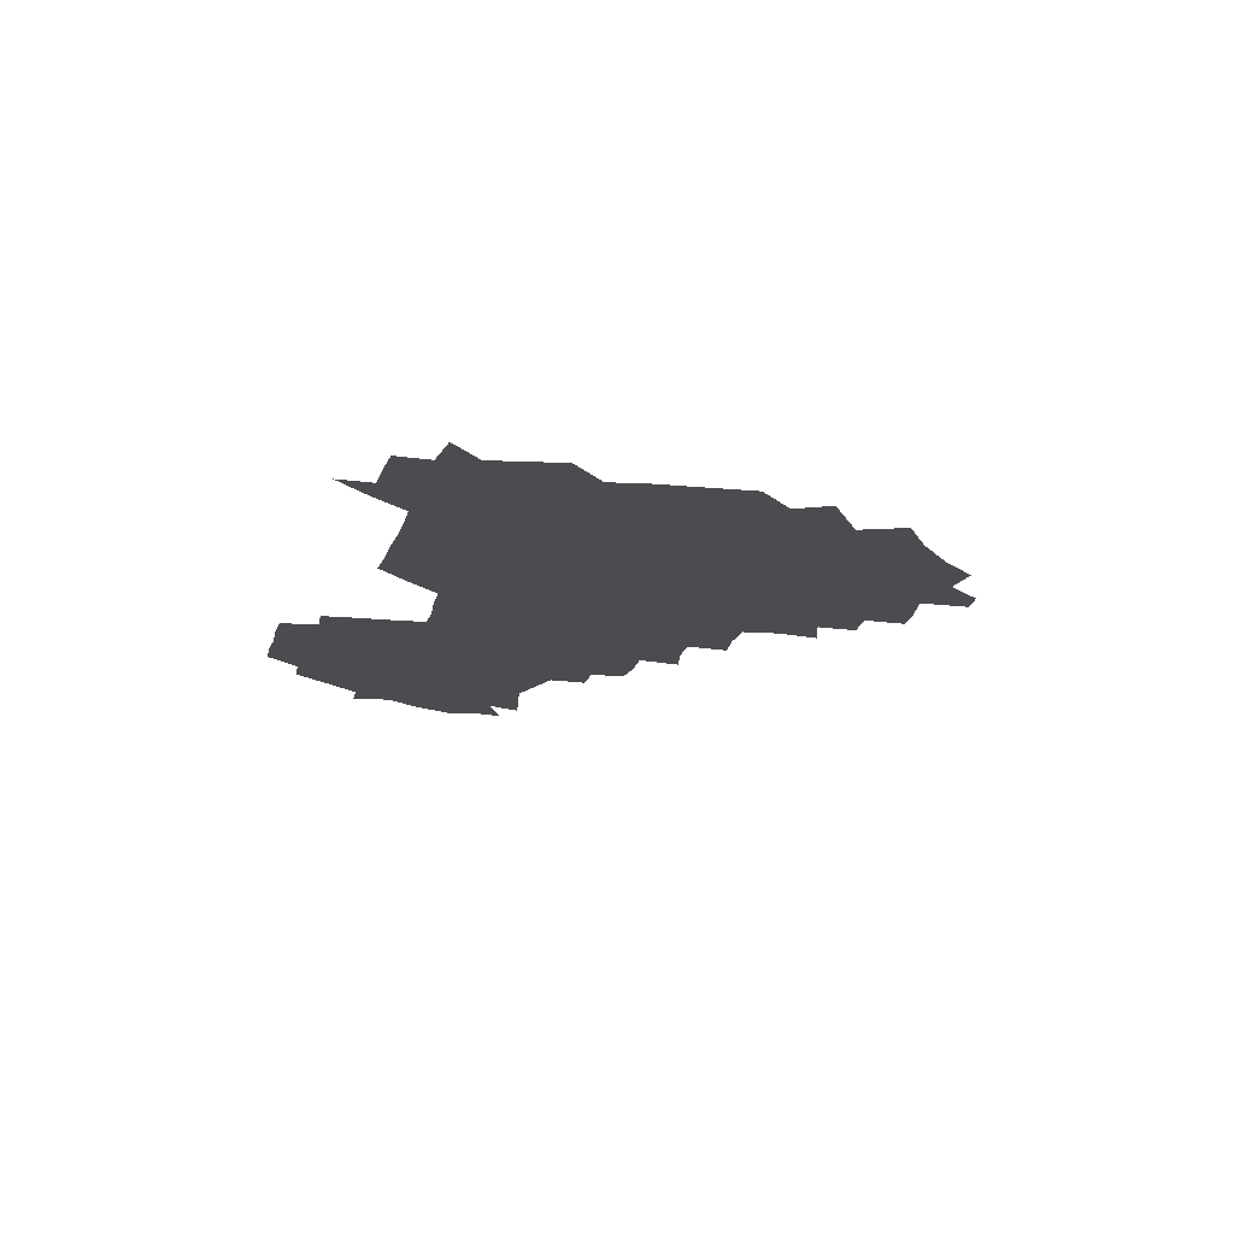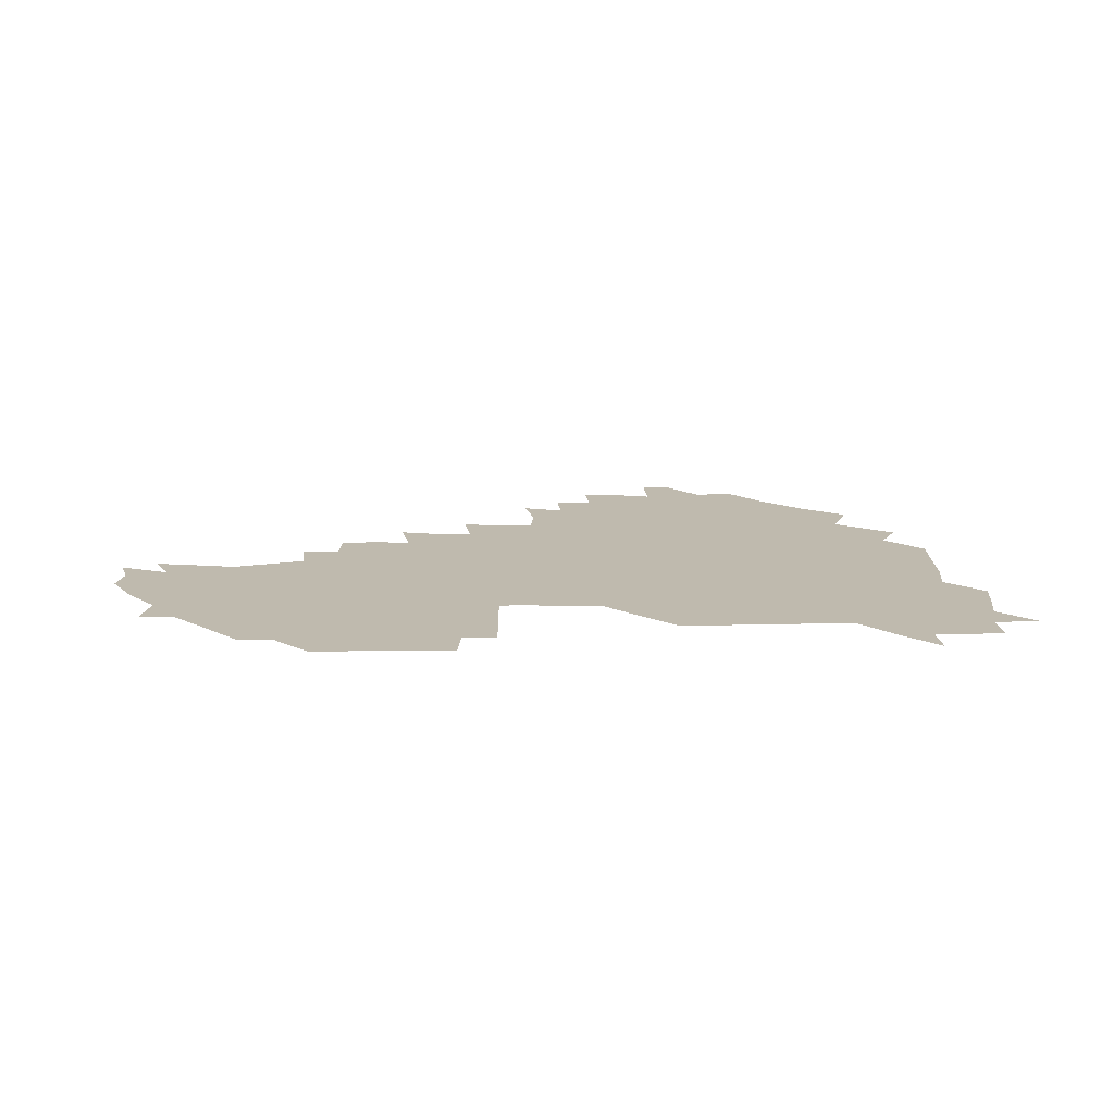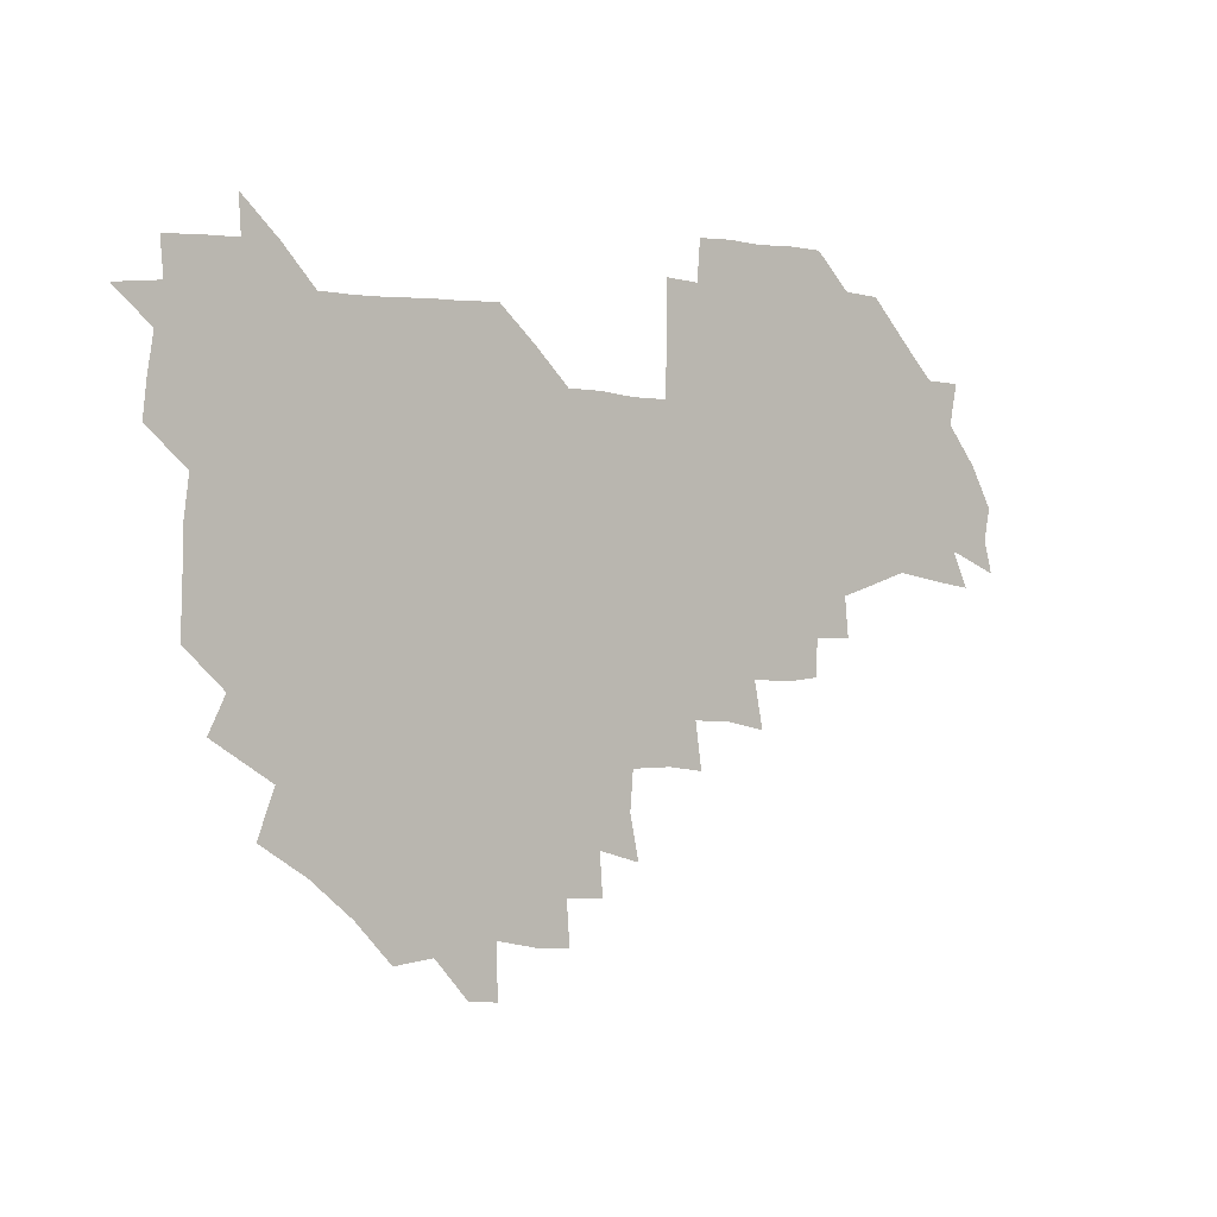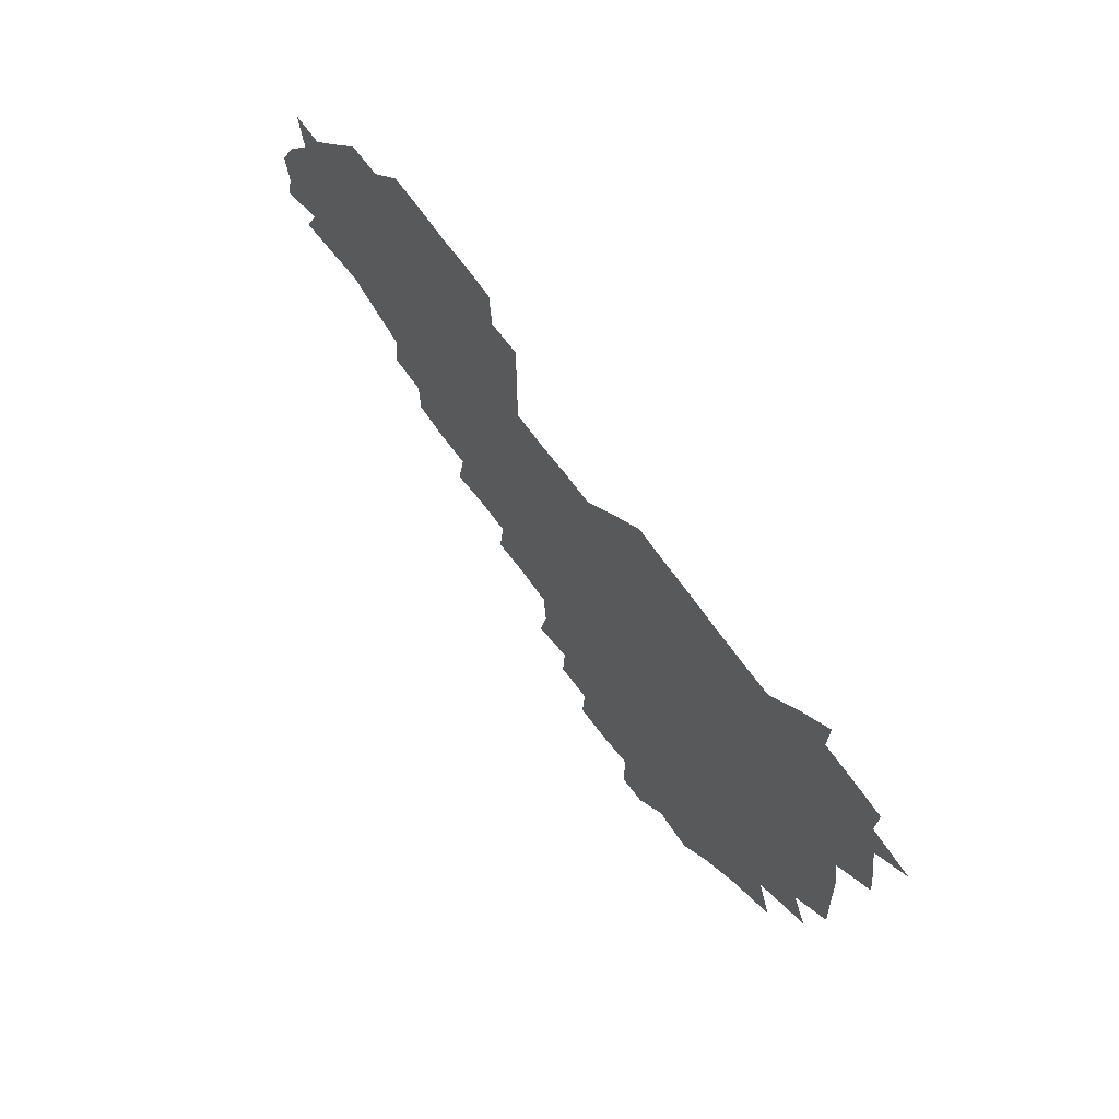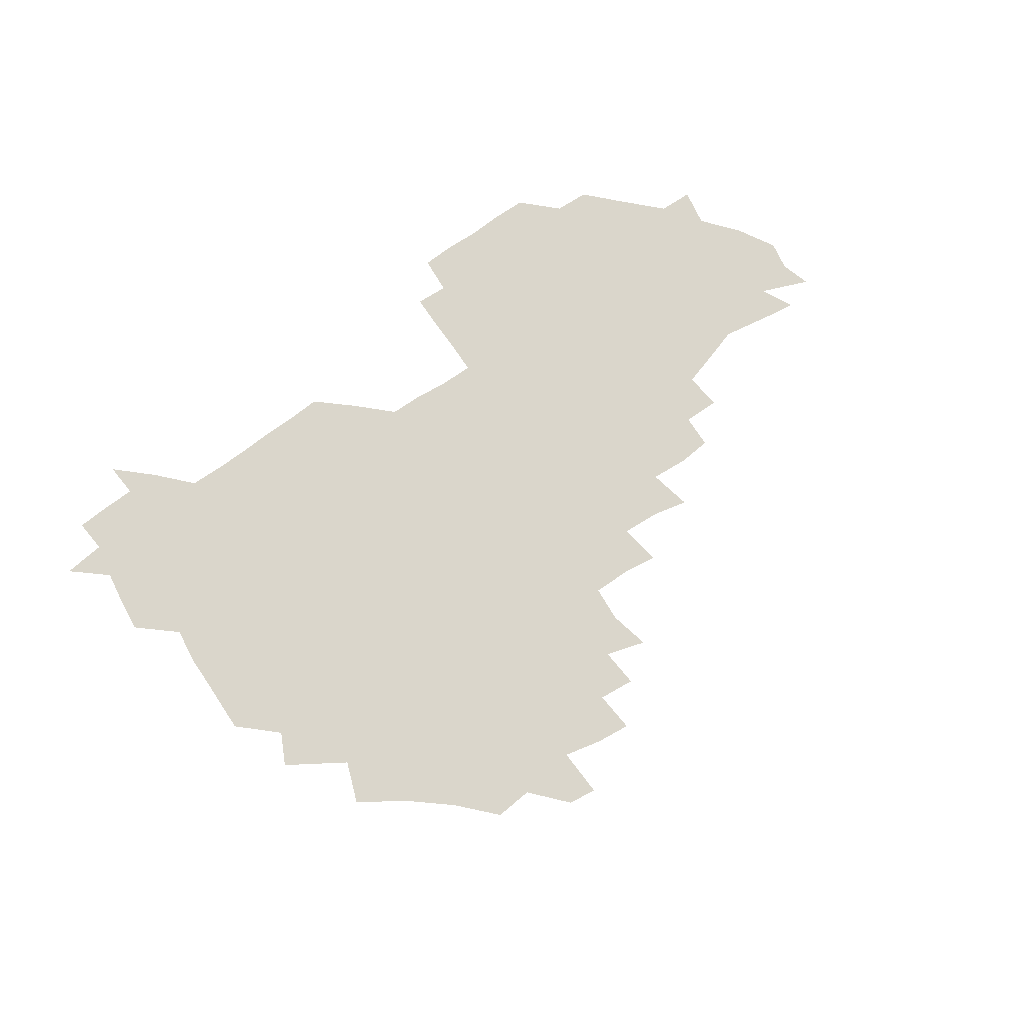
<metadata>
{"format":"obj","ext":"obj","renderer":"f3d","projection":"perspective","resolution":1024,"background":"white","views":[{"elev":-15.2,"azim":-103.5,"up":"+Z"},{"elev":15.6,"azim":178.6,"up":"+Z"},{"elev":0.7,"azim":-38.2,"up":"+Y"},{"elev":64.4,"azim":-124.6,"up":"+Y"},{"elev":73.9,"azim":-35.5,"up":"+Z"}]}
</metadata>
<code>
v 209.8 267.8 0
v 221.3 224.1 0
v 222.8 237.8 0
v 225.5 254.1 0
v 228.9 269.7 0
v 227.7 284.5 0
v 234.8 153.3 0
v 235.2 165.8 0
v 235.6 178.6 0
v 235.9 192.5 0
v 238.1 209.1 0
v 239.9 225.1 0
v 239.9 240.1 0
v 241 255.3 0
v 242.3 270.6 0
v 242.3 285.3 0
v 244.2 123.1 0
v 251.6 137.3 0
v 254.5 151.8 0
v 255 165.7 0
v 253.7 180.1 0
v 253.7 194.9 0
v 253.7 209.8 0
v 256.1 225.6 0
v 255.1 240.5 0
v 255.1 255.4 0
v 255.6 270.2 0
v 257.3 285.6 0
v 256.4 300.8 0
v 262.6 87.66 0
v 269.8 106.4 0
v 270.4 122.4 0
v 275.1 137.7 0
v 277 152.2 0
v 274 166.8 0
v 271.2 181.2 0
v 268.4 195.6 0
v 270 210.5 0
v 271.1 225.7 0
v 270.7 240.7 0
v 271.1 255.7 0
v 271.8 270.8 0
v 272.2 285.8 0
v 282.4 74.55 0
v 287.8 93.27 0
v 287.8 107.6 0
v 288.2 122.6 0
v 289.7 137.7 0
v 288.9 151.7 0
v 290.5 166.4 0
v 287.8 181.4 0
v 285.8 196.2 0
v 285.6 211 0
v 284.5 225.8 0
v 285.3 240.6 0
v 285.3 255.5 0
v 286.3 270.2 0
v 300.5 59.01 0
v 302.8 78.32 0
v 302 92.32 0
v 302.7 107.6 0
v 303 122.5 0
v 304 137.6 0
v 302.9 151.6 0
v 304.4 166.3 0
v 304.6 180.8 0
v 302.3 196 0
v 302.3 210.8 0
v 301.6 225.8 0
v 300.7 240.6 0
v 301 255.3 0
v 300.9 269.8 0
v 316 42.09 0
v 317.5 62.72 0
v 317.4 78.16 0
v 317.1 92.74 0
v 317.1 107.4 0
v 317.3 122.3 0
v 318.6 138.2 0
v 319 152.6 0
v 318.1 166.4 0
v 318.1 181 0
v 318.4 195.7 0
v 317.7 210.6 0
v 318.4 225.2 0
v 317.1 240.3 0
v 316.4 255.2 0
v 315.8 269.9 0
v 333 43.42 0
v 332.3 64.41 0
v 332.2 79.03 0
v 331.7 93 0
v 332.5 108.9 0
v 332.2 123 0
v 332.1 137.2 0
v 332.1 151.9 0
v 333.1 167.1 0
v 332.8 181.1 0
v 332.7 195.6 0
v 332.1 210.6 0
v 332.1 225.4 0
v 332.1 240.1 0
v 332 254.8 0
v 330.5 270.6 0
v 347.3 27.02 0
v 346.8 47.62 0
v 346.3 64.14 0
v 346.5 79.53 0
v 346.2 93.08 0
v 346.4 108.8 0
v 346.3 122.1 0
v 346.4 137.4 0
v 346.6 152.6 0
v 346.7 167.3 0
v 346.8 181.2 0
v 346.6 195.9 0
v 346.5 210.6 0
v 346.1 225.5 0
v 346.8 240 0
v 346.5 254.7 0
v 345.8 270.7 0
v 360.1 25.29 0
v 359.4 47.1 0
v 360.7 61.62 0
v 360.6 78.62 0
v 360.6 93.48 0
v 360.6 108.2 0
v 360.8 122.7 0
v 360.8 137.3 0
v 360.9 152 0
v 361.1 166.6 0
v 361.1 181.3 0
v 361.1 196 0
v 361.1 210.7 0
v 361.2 225.3 0
v 361.1 240.2 0
v 360.7 255.1 0
v 360.8 271.4 0
v 361 286 0
v 376.6 43.1 0
v 375.6 61.32 0
v 374.8 79.46 0
v 375.2 92.94 0
v 375.3 107.4 0
v 375.1 122.6 0
v 375.7 136.7 0
v 375.7 151.5 0
v 375.5 167.1 0
v 375.7 181.4 0
v 375.8 196 0
v 375.8 210.8 0
v 375.8 225.4 0
v 376.3 241.5 0
v 376.5 257.3 0
v 391.9 41.42 0
v 390.5 59.83 0
v 389.6 77.73 0
v 389.7 92.49 0
v 389.8 107.4 0
v 389.9 122 0
v 390.7 136.1 0
v 390.8 150.9 0
v 389.8 167.4 0
v 390.1 181.7 0
v 390.4 196.1 0
v 390.5 210.8 0
v 390.6 225.5 0
v 391.5 242.5 0
v 406.9 58.17 0
v 405.6 75.78 0
v 404 92.07 0
v 405.3 106.2 0
v 405.4 121.1 0
v 406 135.6 0
v 405.8 150.9 0
v 405.7 166.1 0
v 405.3 181.3 0
v 405.2 196.2 0
v 405.3 210.8 0
v 405.3 225.2 0
v 406.2 242.2 0
v 423.6 70.28 0
v 419.7 88.64 0
v 421 104.8 0
v 422.4 119.1 0
v 420.9 135.9 0
v 421.1 150.5 0
v 420.5 166.3 0
v 420.3 181.2 0
v 419.8 196.3 0
v 419.9 210.8 0
v 420.2 225.4 0
v 421.2 240.6 0
v 438.6 104.6 0
v 436.7 121.2 0
v 436.7 135.3 0
v 436 150.6 0
v 435.2 166.5 0
v 435.4 180.9 0
v 434.2 196.6 0
v 435.2 210.9 0
v 434.9 225.3 0
v 436.2 240.4 0
v 436.7 254.7 0
v 436.7 271 0
v 437 285.4 0
v 453.7 102.4 0
v 451 121.4 0
v 451.1 136.1 0
v 450.6 151.3 0
v 450.1 166.5 0
v 450 181.2 0
v 449.3 196.3 0
v 450.1 210.7 0
v 449.3 225.2 0
v 450.1 239.8 0
v 450.5 254.4 0
v 451.1 269.9 0
v 451.6 284.5 0
v 452.9 301.2 0
v 468.1 120.2 0
v 465.8 136.7 0
v 465.3 151.7 0
v 464.2 167.4 0
v 464.3 181.7 0
v 464.9 196.2 0
v 464 211 0
v 462.5 224.9 0
v 465.3 240.4 0
v 465.9 255.4 0
v 465.2 269.6 0
v 465.8 284.3 0
v 467.5 301.7 0
v 484.1 116.6 0
v 480.2 136 0
v 479.9 151.8 0
v 480.3 166.4 0
v 479.4 181.6 0
v 479.9 196.2 0
v 479.9 210.9 0
v 479.6 225.8 0
v 480.6 240.8 0
v 480 255.2 0
v 480.6 270.2 0
v 481.2 285.2 0
v 482.4 300.9 0
v 497.3 134.7 0
v 495.6 151.6 0
v 494.7 167 0
v 494.4 181.7 0
v 494.7 196.2 0
v 495.2 210.9 0
v 494.9 225.7 0
v 495.3 240.6 0
v 495.3 255.4 0
v 496.8 270.9 0
v 496.1 285.2 0
v 498.1 301.6 0
v 511.9 135.9 0
v 512.5 151 0
v 510.4 167 0
v 510.2 181.6 0
v 508 196.8 0
v 508.6 210.7 0
v 510.6 225.9 0
v 509.9 240.5 0
v 510.2 255.3 0
v 512 271 0
v 510.2 284.9 0
v 513.1 301.2 0
v 528.9 150.8 0
v 527.3 167.4 0
v 525.6 182 0
v 525.8 196.5 0
v 524.2 211.2 0
v 525 225.7 0
v 523.5 240.4 0
v 524.3 254.8 0
v 525.7 270.3 0
v 528.1 286.1 0
v 542.5 171.8 0
v 540.3 183.5 0
v 539.6 197.1 0
v 538.7 211.3 0
v 538.3 225.6 0
v 541.3 240.6 0
v 539.9 255.1 0
v 541.3 269.9 0
v 543.5 285.2 0
v 558.1 176.5 0
v 555.5 186.2 0
v 553.7 198 0
v 553.3 211.3 0
v 554.4 225.4 0
v 556.4 239.9 0
v 556.4 254.8 0
v 558.3 269.5 0
v 580.2 172.6 0
v 568.8 187.5 0
v 568 198.5 0
v 568.3 210.9 0
v 570.1 224.4 0
v 570.1 238.9 0
v 573.6 253.6 0
v 594.8 170.4 0
v 587.6 185.3 0
v 584.2 197.9 0
v 583.1 210.6 0
v 584 222.3 0
v 585.5 236.3 0
v 588.7 253.1 0
v 609.3 176.3 0
v 605.6 189.9 0
v 608.1 202.9 0
v 598.5 220.1 0
f 4 5 1
f 11 12 2
f 2 12 3
f 12 13 3
f 3 13 4
f 13 14 4
f 4 14 5
f 14 15 5
f 5 15 6
f 15 16 6
f 18 19 7
f 7 19 8
f 19 20 8
f 8 20 9
f 20 21 9
f 9 21 10
f 21 22 10
f 10 22 11
f 22 23 11
f 11 23 12
f 23 24 12
f 12 24 13
f 24 25 13
f 13 25 14
f 25 26 14
f 14 26 15
f 26 27 15
f 15 27 16
f 27 28 16
f 31 32 17
f 17 32 18
f 32 33 18
f 18 33 19
f 33 34 19
f 19 34 20
f 34 35 20
f 20 35 21
f 35 36 21
f 21 36 22
f 36 37 22
f 22 37 23
f 37 38 23
f 23 38 24
f 38 39 24
f 24 39 25
f 39 40 25
f 25 40 26
f 40 41 26
f 26 41 27
f 41 42 27
f 27 42 28
f 42 43 28
f 28 43 29
f 44 45 30
f 30 45 31
f 45 46 31
f 31 46 32
f 46 47 32
f 32 47 33
f 47 48 33
f 33 48 34
f 48 49 34
f 34 49 35
f 49 50 35
f 35 50 36
f 50 51 36
f 36 51 37
f 51 52 37
f 37 52 38
f 52 53 38
f 38 53 39
f 53 54 39
f 39 54 40
f 54 55 40
f 40 55 41
f 55 56 41
f 41 56 42
f 56 57 42
f 42 57 43
f 58 59 44
f 44 59 45
f 59 60 45
f 45 60 46
f 60 61 46
f 46 61 47
f 61 62 47
f 47 62 48
f 62 63 48
f 48 63 49
f 63 64 49
f 49 64 50
f 64 65 50
f 50 65 51
f 65 66 51
f 51 66 52
f 66 67 52
f 52 67 53
f 67 68 53
f 53 68 54
f 68 69 54
f 54 69 55
f 69 70 55
f 55 70 56
f 70 71 56
f 56 71 57
f 71 72 57
f 73 74 58
f 58 74 59
f 74 75 59
f 59 75 60
f 75 76 60
f 60 76 61
f 76 77 61
f 61 77 62
f 77 78 62
f 62 78 63
f 78 79 63
f 63 79 64
f 79 80 64
f 64 80 65
f 80 81 65
f 65 81 66
f 81 82 66
f 66 82 67
f 82 83 67
f 67 83 68
f 83 84 68
f 68 84 69
f 84 85 69
f 69 85 70
f 85 86 70
f 70 86 71
f 86 87 71
f 71 87 72
f 87 88 72
f 73 89 74
f 89 90 74
f 74 90 75
f 90 91 75
f 75 91 76
f 91 92 76
f 76 92 77
f 92 93 77
f 77 93 78
f 93 94 78
f 78 94 79
f 94 95 79
f 79 95 80
f 95 96 80
f 80 96 81
f 96 97 81
f 81 97 82
f 97 98 82
f 82 98 83
f 98 99 83
f 83 99 84
f 99 100 84
f 84 100 85
f 100 101 85
f 85 101 86
f 101 102 86
f 86 102 87
f 102 103 87
f 87 103 88
f 103 104 88
f 105 106 89
f 89 106 90
f 106 107 90
f 90 107 91
f 107 108 91
f 91 108 92
f 108 109 92
f 92 109 93
f 109 110 93
f 93 110 94
f 110 111 94
f 94 111 95
f 111 112 95
f 95 112 96
f 112 113 96
f 96 113 97
f 113 114 97
f 97 114 98
f 114 115 98
f 98 115 99
f 115 116 99
f 99 116 100
f 116 117 100
f 100 117 101
f 117 118 101
f 101 118 102
f 118 119 102
f 102 119 103
f 119 120 103
f 103 120 104
f 120 121 104
f 105 122 106
f 122 123 106
f 106 123 107
f 123 124 107
f 107 124 108
f 124 125 108
f 108 125 109
f 125 126 109
f 109 126 110
f 126 127 110
f 110 127 111
f 127 128 111
f 111 128 112
f 128 129 112
f 112 129 113
f 129 130 113
f 113 130 114
f 130 131 114
f 114 131 115
f 131 132 115
f 115 132 116
f 132 133 116
f 116 133 117
f 133 134 117
f 117 134 118
f 134 135 118
f 118 135 119
f 135 136 119
f 119 136 120
f 136 137 120
f 120 137 121
f 137 138 121
f 123 140 124
f 140 141 124
f 124 141 125
f 141 142 125
f 125 142 126
f 142 143 126
f 126 143 127
f 143 144 127
f 127 144 128
f 144 145 128
f 128 145 129
f 145 146 129
f 129 146 130
f 146 147 130
f 130 147 131
f 147 148 131
f 131 148 132
f 148 149 132
f 132 149 133
f 149 150 133
f 133 150 134
f 150 151 134
f 134 151 135
f 151 152 135
f 135 152 136
f 152 153 136
f 136 153 137
f 153 154 137
f 137 154 138
f 140 155 141
f 155 156 141
f 141 156 142
f 156 157 142
f 142 157 143
f 157 158 143
f 143 158 144
f 158 159 144
f 144 159 145
f 159 160 145
f 145 160 146
f 160 161 146
f 146 161 147
f 161 162 147
f 147 162 148
f 162 163 148
f 148 163 149
f 163 164 149
f 149 164 150
f 164 165 150
f 150 165 151
f 165 166 151
f 151 166 152
f 166 167 152
f 152 167 153
f 167 168 153
f 153 168 154
f 156 169 157
f 169 170 157
f 157 170 158
f 170 171 158
f 158 171 159
f 171 172 159
f 159 172 160
f 172 173 160
f 160 173 161
f 173 174 161
f 161 174 162
f 174 175 162
f 162 175 163
f 175 176 163
f 163 176 164
f 176 177 164
f 164 177 165
f 177 178 165
f 165 178 166
f 178 179 166
f 166 179 167
f 179 180 167
f 167 180 168
f 180 181 168
f 170 182 171
f 182 183 171
f 171 183 172
f 183 184 172
f 172 184 173
f 184 185 173
f 173 185 174
f 185 186 174
f 174 186 175
f 186 187 175
f 175 187 176
f 187 188 176
f 176 188 177
f 188 189 177
f 177 189 178
f 189 190 178
f 178 190 179
f 190 191 179
f 179 191 180
f 191 192 180
f 180 192 181
f 192 193 181
f 184 194 185
f 194 195 185
f 185 195 186
f 195 196 186
f 186 196 187
f 196 197 187
f 187 197 188
f 197 198 188
f 188 198 189
f 198 199 189
f 189 199 190
f 199 200 190
f 190 200 191
f 200 201 191
f 191 201 192
f 201 202 192
f 192 202 193
f 202 203 193
f 194 207 195
f 207 208 195
f 195 208 196
f 208 209 196
f 196 209 197
f 209 210 197
f 197 210 198
f 210 211 198
f 198 211 199
f 211 212 199
f 199 212 200
f 212 213 200
f 200 213 201
f 213 214 201
f 201 214 202
f 214 215 202
f 202 215 203
f 215 216 203
f 203 216 204
f 216 217 204
f 204 217 205
f 217 218 205
f 205 218 206
f 218 219 206
f 208 221 209
f 221 222 209
f 209 222 210
f 222 223 210
f 210 223 211
f 223 224 211
f 211 224 212
f 224 225 212
f 212 225 213
f 225 226 213
f 213 226 214
f 226 227 214
f 214 227 215
f 227 228 215
f 215 228 216
f 228 229 216
f 216 229 217
f 229 230 217
f 217 230 218
f 230 231 218
f 218 231 219
f 231 232 219
f 219 232 220
f 232 233 220
f 221 234 222
f 234 235 222
f 222 235 223
f 235 236 223
f 223 236 224
f 236 237 224
f 224 237 225
f 237 238 225
f 225 238 226
f 238 239 226
f 226 239 227
f 239 240 227
f 227 240 228
f 240 241 228
f 228 241 229
f 241 242 229
f 229 242 230
f 242 243 230
f 230 243 231
f 243 244 231
f 231 244 232
f 244 245 232
f 232 245 233
f 245 246 233
f 235 247 236
f 247 248 236
f 236 248 237
f 248 249 237
f 237 249 238
f 249 250 238
f 238 250 239
f 250 251 239
f 239 251 240
f 251 252 240
f 240 252 241
f 252 253 241
f 241 253 242
f 253 254 242
f 242 254 243
f 254 255 243
f 243 255 244
f 255 256 244
f 244 256 245
f 256 257 245
f 245 257 246
f 257 258 246
f 247 259 248
f 259 260 248
f 248 260 249
f 260 261 249
f 249 261 250
f 261 262 250
f 250 262 251
f 262 263 251
f 251 263 252
f 263 264 252
f 252 264 253
f 264 265 253
f 253 265 254
f 265 266 254
f 254 266 255
f 266 267 255
f 255 267 256
f 267 268 256
f 256 268 257
f 268 269 257
f 257 269 258
f 269 270 258
f 260 271 261
f 271 272 261
f 261 272 262
f 272 273 262
f 262 273 263
f 273 274 263
f 263 274 264
f 274 275 264
f 264 275 265
f 275 276 265
f 265 276 266
f 276 277 266
f 266 277 267
f 277 278 267
f 267 278 268
f 278 279 268
f 268 279 269
f 279 280 269
f 269 280 270
f 272 281 273
f 281 282 273
f 273 282 274
f 282 283 274
f 274 283 275
f 283 284 275
f 275 284 276
f 284 285 276
f 276 285 277
f 285 286 277
f 277 286 278
f 286 287 278
f 278 287 279
f 287 288 279
f 279 288 280
f 288 289 280
f 281 290 282
f 290 291 282
f 282 291 283
f 291 292 283
f 283 292 284
f 292 293 284
f 284 293 285
f 293 294 285
f 285 294 286
f 294 295 286
f 286 295 287
f 295 296 287
f 287 296 288
f 296 297 288
f 288 297 289
f 290 298 291
f 298 299 291
f 291 299 292
f 299 300 292
f 292 300 293
f 300 301 293
f 293 301 294
f 301 302 294
f 294 302 295
f 302 303 295
f 295 303 296
f 303 304 296
f 296 304 297
f 298 305 299
f 305 306 299
f 299 306 300
f 306 307 300
f 300 307 301
f 307 308 301
f 301 308 302
f 308 309 302
f 302 309 303
f 309 310 303
f 303 310 304
f 310 311 304
f 306 312 307
f 312 313 307
f 307 313 308
f 313 314 308
f 308 314 309
f 314 315 309
f 309 315 310

</code>
